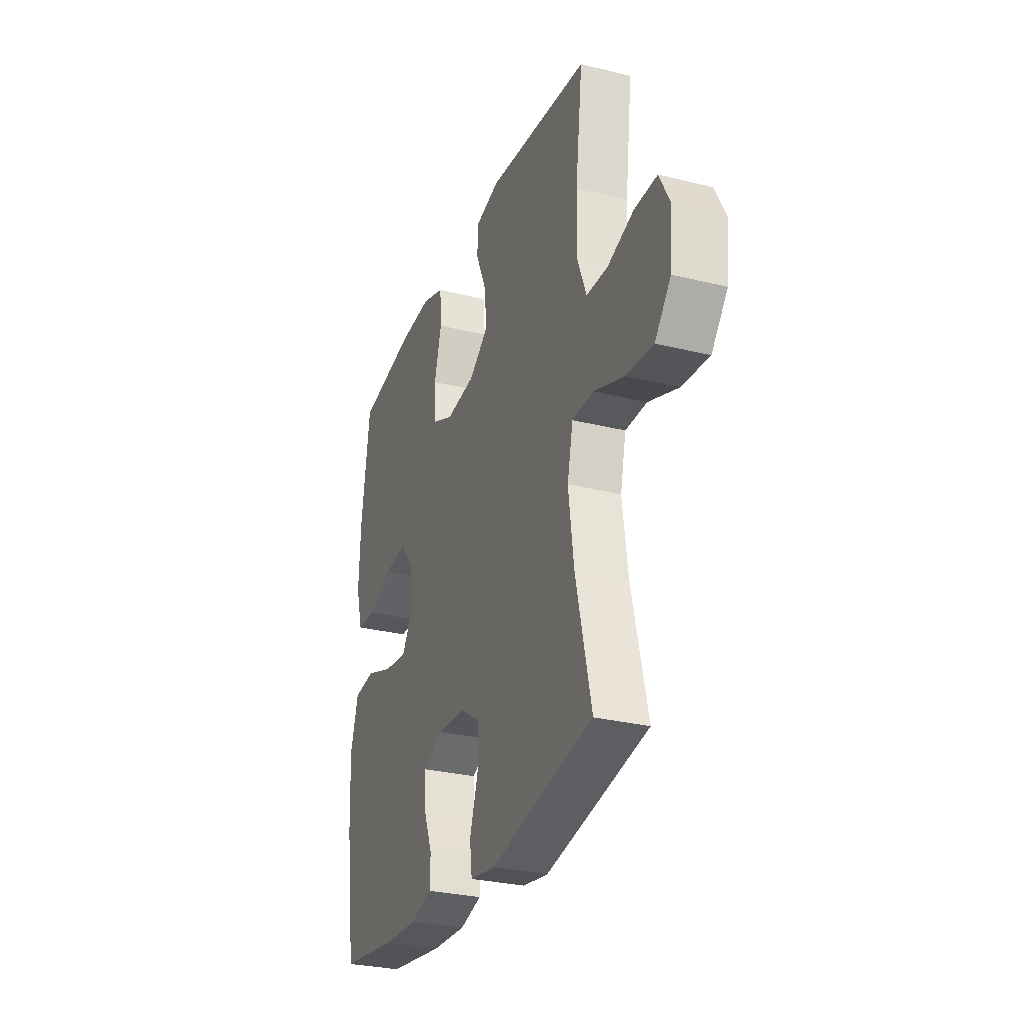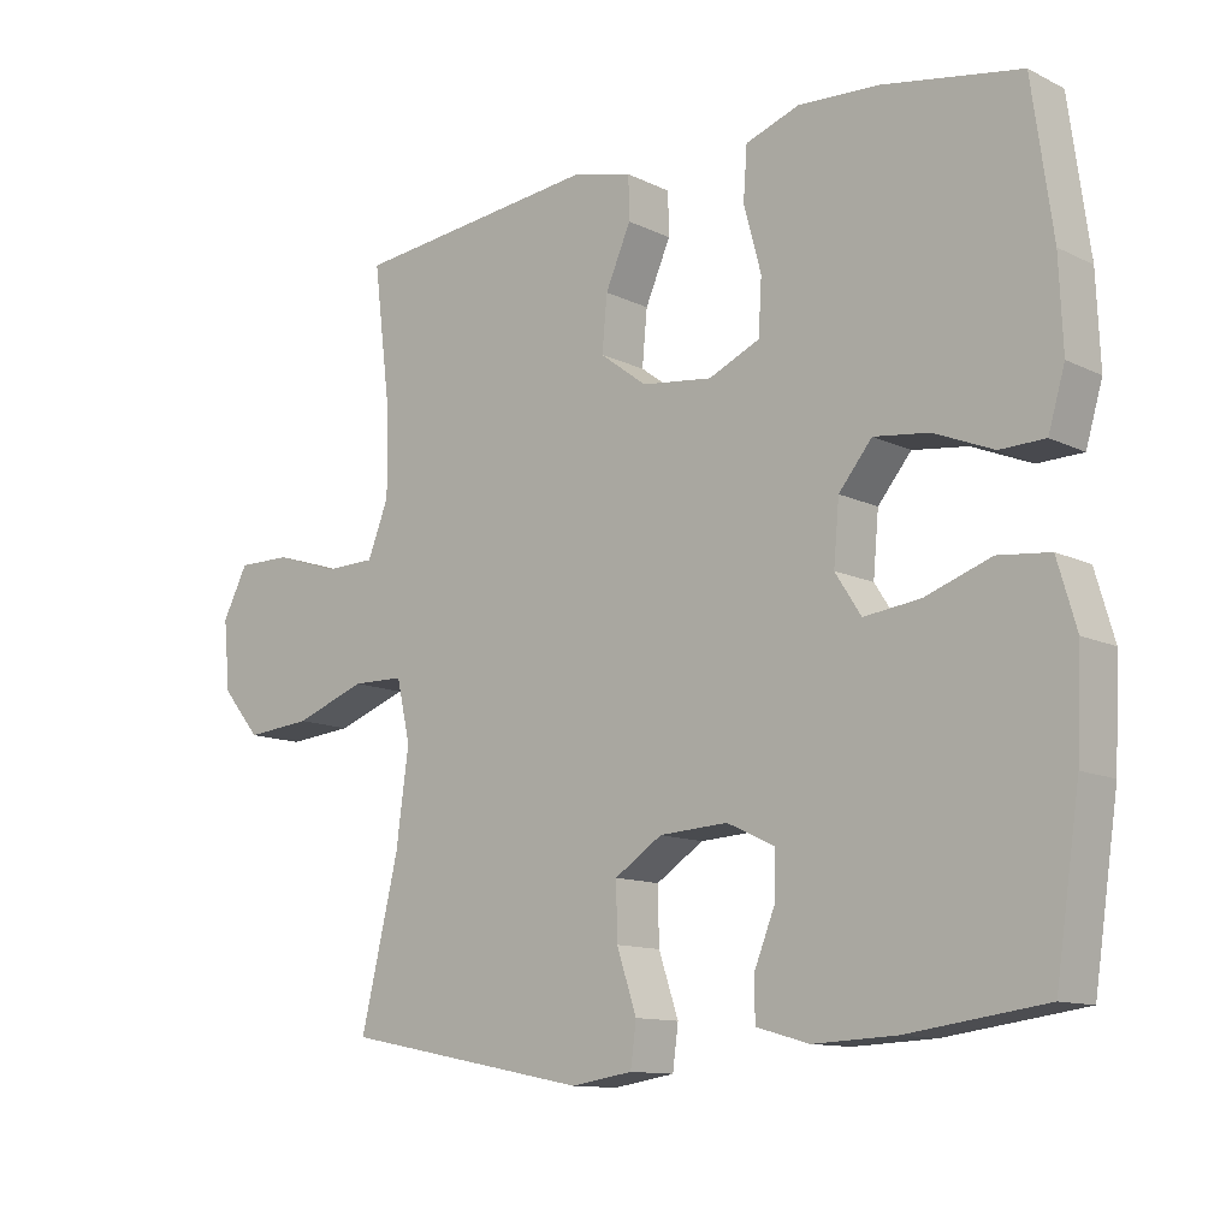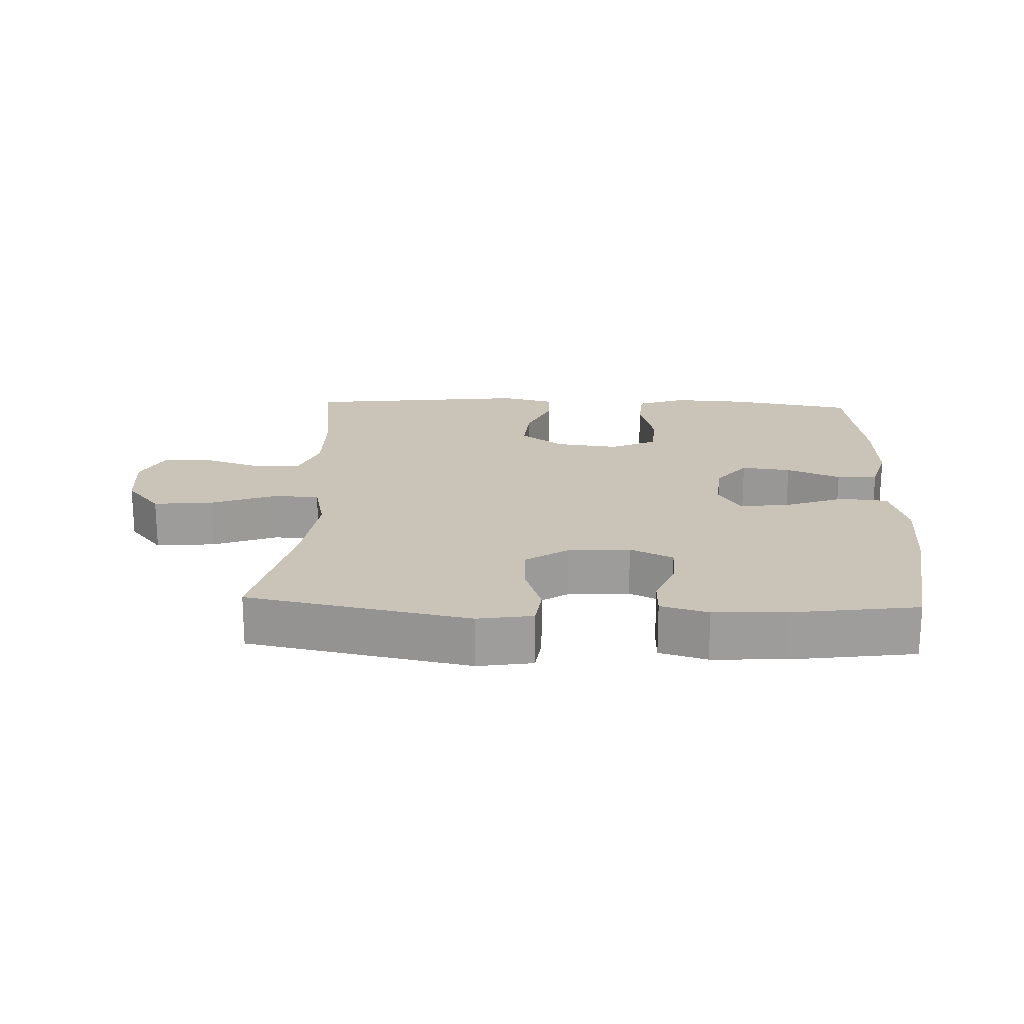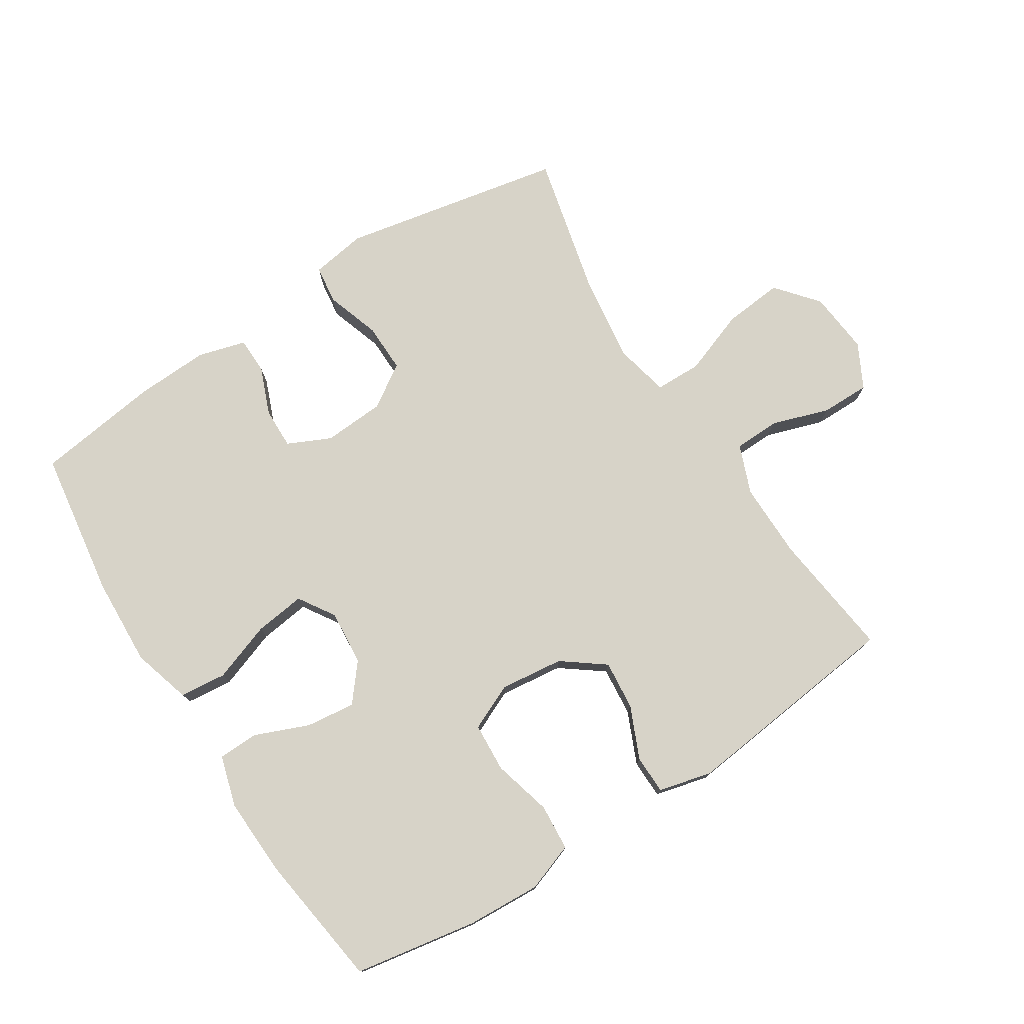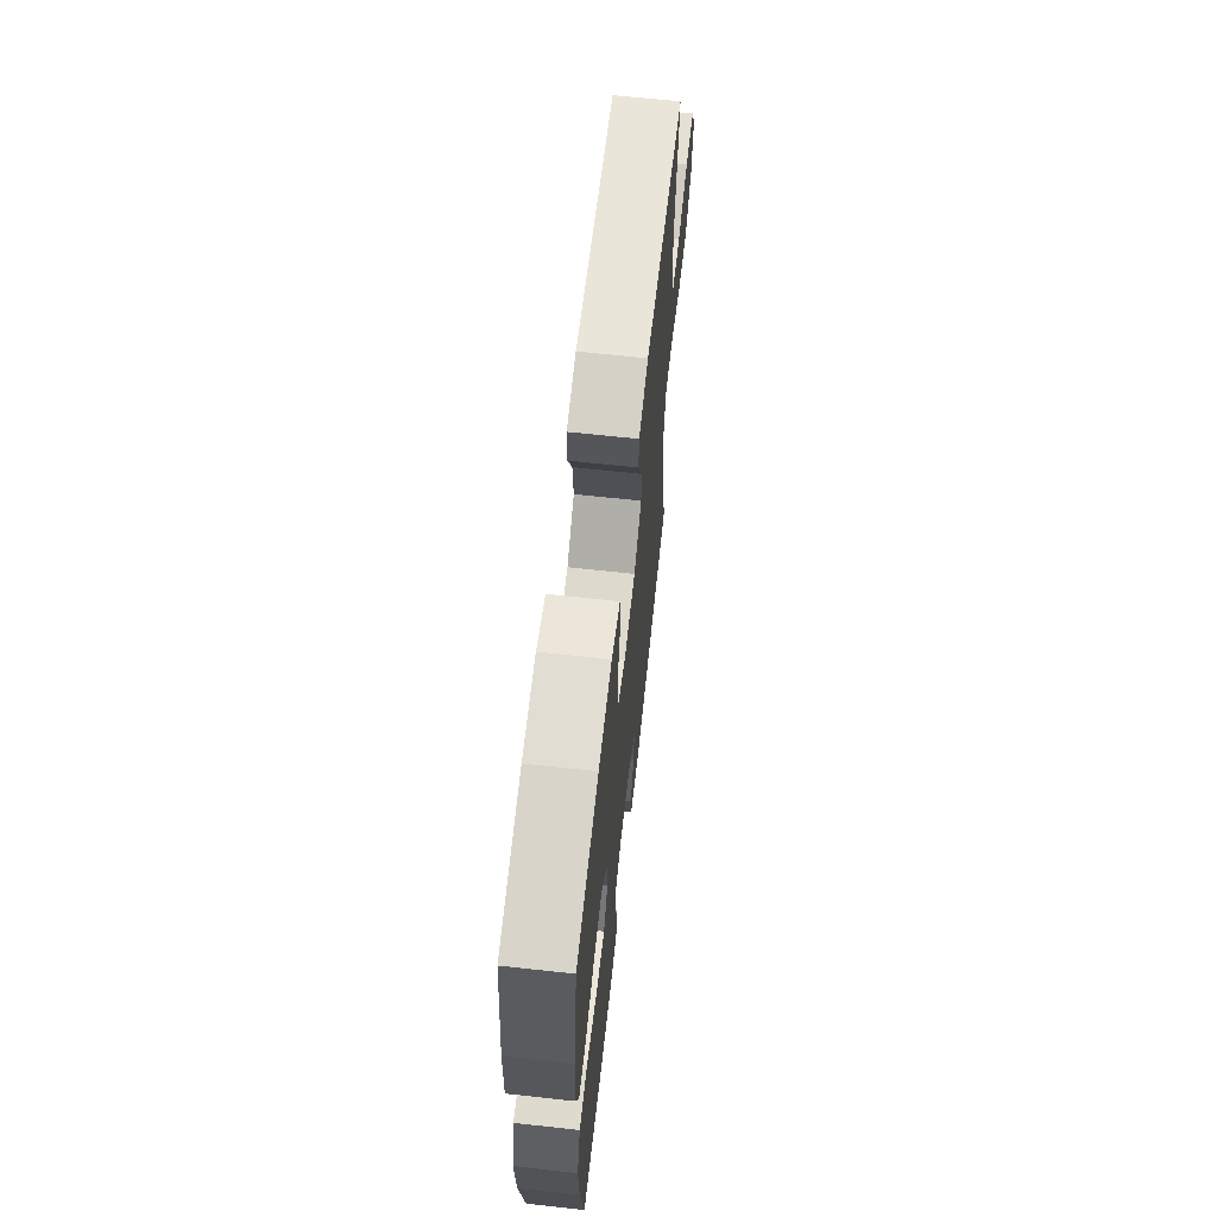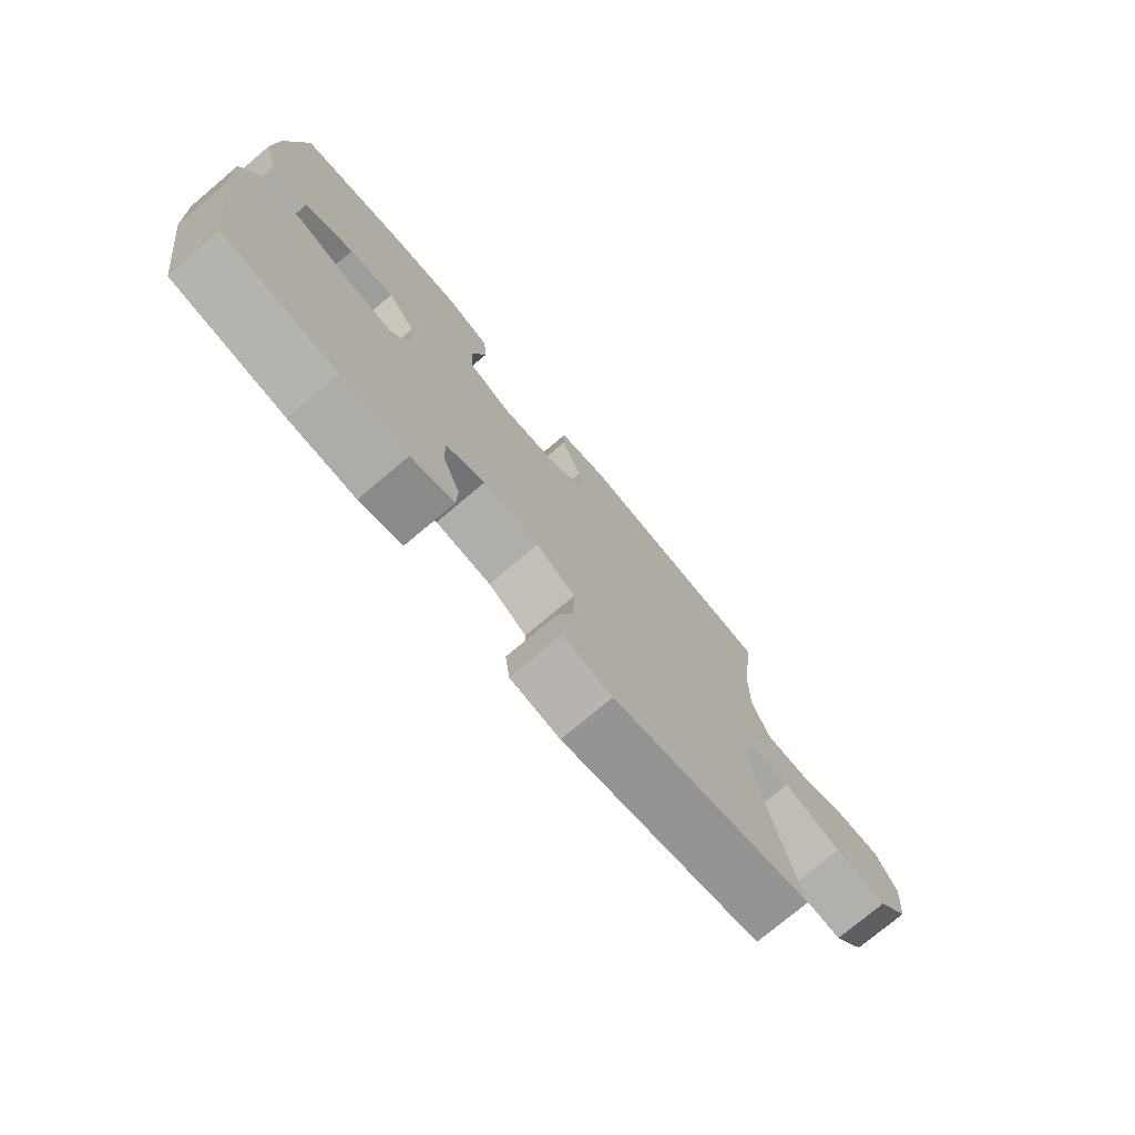
<metadata>
{"format":"obj","ext":"obj","renderer":"f3d","projection":"perspective","resolution":1024,"background":"white","views":[{"elev":-29.0,"azim":69.7,"up":"+Z"},{"elev":-11.7,"azim":-139.2,"up":"+Z"},{"elev":20.0,"azim":-177.8,"up":"+Y"},{"elev":76.6,"azim":-32.6,"up":"+Y"},{"elev":65.1,"azim":-83.7,"up":"+Z"},{"elev":-75.3,"azim":-49.9,"up":"+Z"}]}
</metadata>
<code>
o path9040
v -0.3359 0.0375 -0.5251
v -0.2198 0.0375 -0.5302
v -0.1451 0.0375 -0.509
v -0.1436 0.0375 -0.4513
v -0.1735 0.0375 -0.3768
v -0.1748 0.0375 -0.3124
v -0.1074 0.0375 -0.2807
v -0.01052 0.0375 -0.2866
v 0.05652 0.0375 -0.3306
v 0.05486 0.0375 -0.408
v 0.02672 0.0375 -0.4925
v 0.03464 0.0375 -0.5527
v 0.1216 0.0375 -0.5663
v 0.4707 0.0375 -0.4982
v 0.4174 0.0375 -0.2729
v 0.3992 0.0375 -0.1387
v 0.4186 0.0375 -0.05243
v 0.4918 0.0375 -0.05099
v 0.5931 0.0375 -0.0881
v 0.6861 0.0375 -0.09679
v 0.7405 0.0375 -0.03157
v 0.7499 0.0375 0.06697
v 0.7139 0.0375 0.1368
v 0.6373 0.0375 0.1363
v 0.547 0.0375 0.1064
v 0.4751 0.0375 0.1084
v 0.4451 0.0375 0.185
v 0.4462 0.0375 0.304
v 0.4707 0.0375 0.5037
v 0.1207 0.0375 0.5436
v 0.03683 0.0375 0.5229
v 0.03556 0.0375 0.4623
v 0.07139 0.0375 0.3802
v 0.07855 0.0375 0.3029
v 0.01236 0.0375 0.2533
v -0.08746 0.0375 0.2415
v -0.1601 0.0375 0.2741
v -0.1646 0.0375 0.3509
v -0.14 0.0375 0.4435
v -0.1453 0.0375 0.5163
v -0.2213 0.0375 0.5434
v -0.3373 0.0375 0.5372
v -0.531 0.0375 0.5037
v -0.5601 0.0375 0.2938
v -0.5655 0.0375 0.1686
v -0.5421 0.0375 0.08793
v -0.4784 0.0375 0.08606
v -0.3941 0.0375 0.1206
v -0.3167 0.0375 0.1299
v -0.2696 0.0375 0.07232
v -0.2618 0.0375 -0.014
v -0.2984 0.0375 -0.07101
v -0.3778 0.0375 -0.06099
v -0.4716 0.0375 -0.0277
v -0.5447 0.0375 -0.03526
v -0.5717 0.0375 -0.1274
v -0.5651 0.0375 -0.2666
v -0.531 0.0375 -0.4982
v -0.3359 -0.0375 -0.5251
v -0.2198 -0.0375 -0.5302
v -0.1451 -0.0375 -0.509
v -0.1436 -0.0375 -0.4513
v -0.1735 -0.0375 -0.3768
v -0.1748 -0.0375 -0.3124
v -0.1074 -0.0375 -0.2807
v -0.01052 -0.0375 -0.2866
v 0.05652 -0.0375 -0.3306
v 0.05486 -0.0375 -0.408
v 0.02672 -0.0375 -0.4925
v 0.03464 -0.0375 -0.5527
v 0.1216 -0.0375 -0.5663
v 0.4707 -0.0375 -0.4982
v 0.4174 -0.0375 -0.2729
v 0.3992 -0.0375 -0.1387
v 0.4186 -0.0375 -0.05243
v 0.4918 -0.0375 -0.05099
v 0.5931 -0.0375 -0.0881
v 0.6861 -0.0375 -0.09679
v 0.7405 -0.0375 -0.03157
v 0.7499 -0.0375 0.06697
v 0.7139 -0.0375 0.1368
v 0.6373 -0.0375 0.1363
v 0.547 -0.0375 0.1064
v 0.4751 -0.0375 0.1084
v 0.4451 -0.0375 0.185
v 0.4462 -0.0375 0.304
v 0.4707 -0.0375 0.5037
v 0.1207 -0.0375 0.5436
v 0.03683 -0.0375 0.5229
v 0.03556 -0.0375 0.4623
v 0.07139 -0.0375 0.3802
v 0.07855 -0.0375 0.3029
v 0.01236 -0.0375 0.2533
v -0.08746 -0.0375 0.2415
v -0.1601 -0.0375 0.2741
v -0.1646 -0.0375 0.3509
v -0.14 -0.0375 0.4435
v -0.1453 -0.0375 0.5163
v -0.2213 -0.0375 0.5434
v -0.3373 -0.0375 0.5372
v -0.531 -0.0375 0.5037
v -0.5601 -0.0375 0.2938
v -0.5655 -0.0375 0.1686
v -0.5421 -0.0375 0.08793
v -0.4784 -0.0375 0.08606
v -0.3941 -0.0375 0.1206
v -0.3167 -0.0375 0.1299
v -0.2696 -0.0375 0.07232
v -0.2618 -0.0375 -0.014
v -0.2984 -0.0375 -0.07101
v -0.3778 -0.0375 -0.06099
v -0.4716 -0.0375 -0.0277
v -0.5447 -0.0375 -0.03526
v -0.5717 -0.0375 -0.1274
v -0.5651 -0.0375 -0.2666
v -0.531 -0.0375 -0.4982
v -0.5447 0.0375 -0.03526
v -0.5447 0.0375 -0.03526
v -0.5717 0.0375 -0.1274
v -0.5651 0.0375 -0.2666
v -0.5601 0.0375 0.2938
v -0.5655 0.0375 0.1686
v -0.5421 0.0375 0.08793
v -0.5421 0.0375 0.08793
v -0.531 0.0375 0.5037
v -0.531 0.0375 0.5037
v -0.4716 0.0375 -0.0277
v -0.4784 0.0375 0.08606
v -0.531 0.0375 -0.4982
v -0.531 0.0375 -0.4982
v -0.3941 0.0375 0.1206
v -0.3778 0.0375 -0.06099
v -0.3373 0.0375 0.5372
v -0.3359 0.0375 -0.5251
v -0.3167 0.0375 0.1299
v -0.2984 0.0375 -0.07101
v -0.2984 0.0375 -0.07101
v -0.2213 0.0375 0.5434
v -0.2198 0.0375 -0.5302
v -0.2696 0.0375 0.07232
v -0.2618 0.0375 -0.014
v -0.1453 0.0375 0.5163
v -0.1453 0.0375 0.5163
v -0.1735 0.0375 -0.3768
v -0.1748 0.0375 -0.3124
v -0.1748 0.0375 -0.3124
v -0.1451 0.0375 -0.509
v -0.1451 0.0375 -0.509
v -0.1601 0.0375 0.2741
v -0.1601 0.0375 0.2741
v -0.1646 0.0375 0.3509
v -0.1074 0.0375 -0.2807
v -0.1436 0.0375 -0.4513
v -0.14 0.0375 0.4435
v -0.08746 0.0375 0.2415
v -0.01052 0.0375 -0.2866
v 0.01236 0.0375 0.2533
v 0.05652 0.0375 -0.3306
v 0.07855 0.0375 0.3029
v 0.05486 0.0375 -0.408
v 0.02672 0.0375 -0.4925
v 0.03464 0.0375 -0.5527
v 0.03464 0.0375 -0.5527
v 0.1216 0.0375 -0.5663
v 0.03683 0.0375 0.5229
v 0.03683 0.0375 0.5229
v 0.03556 0.0375 0.4623
v 0.07139 0.0375 0.3802
v 0.1207 0.0375 0.5436
v 0.4707 0.0375 0.5037
v 0.4707 0.0375 0.5037
v 0.3992 0.0375 -0.1387
v 0.4186 0.0375 -0.05243
v 0.4186 0.0375 -0.05243
v 0.4174 0.0375 -0.2729
v 0.4451 0.0375 0.185
v 0.4462 0.0375 0.304
v 0.4918 0.0375 -0.05099
v 0.4751 0.0375 0.1084
v 0.4751 0.0375 0.1084
v 0.4707 0.0375 -0.4982
v 0.4707 0.0375 -0.4982
v 0.547 0.0375 0.1064
v 0.5931 0.0375 -0.0881
v 0.6373 0.0375 0.1363
v 0.6861 0.0375 -0.09679
v 0.7139 0.0375 0.1368
v 0.7139 0.0375 0.1368
v 0.7405 0.0375 -0.03157
v 0.7499 0.0375 0.06697
v -0.5447 -0.0375 -0.03526
v -0.5447 -0.0375 -0.03526
v -0.5717 -0.0375 -0.1274
v -0.5651 -0.0375 -0.2666
v -0.5601 -0.0375 0.2938
v -0.5655 -0.0375 0.1686
v -0.5421 -0.0375 0.08793
v -0.5421 -0.0375 0.08793
v -0.531 -0.0375 0.5037
v -0.531 -0.0375 0.5037
v -0.4716 -0.0375 -0.0277
v -0.4784 -0.0375 0.08606
v -0.531 -0.0375 -0.4982
v -0.531 -0.0375 -0.4982
v -0.3941 -0.0375 0.1206
v -0.3778 -0.0375 -0.06099
v -0.3373 -0.0375 0.5372
v -0.3359 -0.0375 -0.5251
v -0.3167 -0.0375 0.1299
v -0.2984 -0.0375 -0.07101
v -0.2984 -0.0375 -0.07101
v -0.2213 -0.0375 0.5434
v -0.2198 -0.0375 -0.5302
v -0.2696 -0.0375 0.07232
v -0.2618 -0.0375 -0.014
v -0.1453 -0.0375 0.5163
v -0.1453 -0.0375 0.5163
v -0.1735 -0.0375 -0.3768
v -0.1748 -0.0375 -0.3124
v -0.1748 -0.0375 -0.3124
v -0.1451 -0.0375 -0.509
v -0.1451 -0.0375 -0.509
v -0.1601 -0.0375 0.2741
v -0.1601 -0.0375 0.2741
v -0.1646 -0.0375 0.3509
v -0.1074 -0.0375 -0.2807
v -0.1436 -0.0375 -0.4513
v -0.14 -0.0375 0.4435
v -0.08746 -0.0375 0.2415
v -0.01052 -0.0375 -0.2866
v 0.01236 -0.0375 0.2533
v 0.05652 -0.0375 -0.3306
v 0.07855 -0.0375 0.3029
v 0.05486 -0.0375 -0.408
v 0.02672 -0.0375 -0.4925
v 0.03464 -0.0375 -0.5527
v 0.03464 -0.0375 -0.5527
v 0.1216 -0.0375 -0.5663
v 0.03683 -0.0375 0.5229
v 0.03683 -0.0375 0.5229
v 0.03556 -0.0375 0.4623
v 0.07139 -0.0375 0.3802
v 0.1207 -0.0375 0.5436
v 0.4707 -0.0375 0.5037
v 0.4707 -0.0375 0.5037
v 0.3992 -0.0375 -0.1387
v 0.4186 -0.0375 -0.05243
v 0.4186 -0.0375 -0.05243
v 0.4174 -0.0375 -0.2729
v 0.4451 -0.0375 0.185
v 0.4462 -0.0375 0.304
v 0.4918 -0.0375 -0.05099
v 0.4751 -0.0375 0.1084
v 0.4751 -0.0375 0.1084
v 0.4707 -0.0375 -0.4982
v 0.4707 -0.0375 -0.4982
v 0.547 -0.0375 0.1064
v 0.5931 -0.0375 -0.0881
v 0.6373 -0.0375 0.1363
v 0.6861 -0.0375 -0.09679
v 0.7139 -0.0375 0.1368
v 0.7139 -0.0375 0.1368
v 0.7405 -0.0375 -0.03157
v 0.7499 -0.0375 0.06697
f 257 258 259
f 205 196 202
f 243 251 244
f 219 226 210
f 242 243 241
f 212 225 228
f 253 250 247
f 214 223 209
f 264 259 263
f 203 208 194
f 213 218 208
f 257 253 252
f 229 223 214
f 193 201 191
f 210 226 215
f 218 213 227
f 202 196 197
f 208 219 194
f 195 225 207
f 195 209 225
f 194 219 206
f 194 206 193
f 206 219 210
f 219 208 218
f 251 233 250
f 250 233 247
f 212 228 216
f 226 230 215
f 242 251 243
f 241 243 239
f 260 263 258
f 215 229 214
f 221 227 213
f 252 253 247
f 230 231 215
f 231 229 215
f 263 259 258
f 232 246 230
f 195 207 199
f 249 238 255
f 193 206 201
f 246 232 249
f 205 195 196
f 236 238 235
f 233 251 242
f 209 195 205
f 225 212 207
f 247 233 231
f 249 234 238
f 232 234 249
f 261 259 264
f 235 238 234
f 247 230 246
f 225 209 223
f 230 247 231
f 258 257 252
f 118 56 114 192
f 56 57 115 114
f 44 45 103 102
f 45 124 198 103
f 126 44 102 200
f 54 55 113 112
f 46 47 105 104
f 57 130 204 115
f 47 48 106 105
f 53 54 112 111
f 42 43 101 100
f 58 1 59 116
f 48 49 107 106
f 137 53 111 211
f 41 42 100 99
f 1 2 60 59
f 49 50 108 107
f 51 52 110 109
f 50 51 109 108
f 143 41 99 217
f 5 146 220 63
f 2 148 222 60
f 150 38 96 224
f 6 7 65 64
f 4 5 63 62
f 3 4 62 61
f 39 40 98 97
f 38 39 97 96
f 36 37 95 94
f 7 8 66 65
f 35 36 94 93
f 8 9 67 66
f 34 35 93 92
f 10 11 69 68
f 11 163 237 69
f 12 13 71 70
f 166 32 90 240
f 32 33 91 90
f 30 31 89 88
f 9 10 68 67
f 33 34 92 91
f 171 30 88 245
f 16 174 248 74
f 15 16 74 73
f 27 28 86 85
f 17 18 76 75
f 180 27 85 254
f 182 15 73 256
f 13 14 72 71
f 28 29 87 86
f 25 26 84 83
f 18 19 77 76
f 24 25 83 82
f 19 20 78 77
f 188 24 82 262
f 20 21 79 78
f 22 23 81 80
f 21 22 80 79
f 183 185 184
f 131 128 122
f 169 170 177
f 145 136 152
f 168 167 169
f 138 154 151
f 179 173 176
f 140 135 149
f 190 189 185
f 129 120 134
f 139 134 144
f 183 178 179
f 155 140 149
f 119 117 127
f 136 141 152
f 144 153 139
f 128 123 122
f 134 120 145
f 121 133 151
f 121 151 135
f 120 132 145
f 120 119 132
f 132 136 145
f 145 144 134
f 177 176 159
f 176 173 159
f 138 142 154
f 152 141 156
f 168 169 177
f 167 165 169
f 186 184 189
f 141 140 155
f 147 139 153
f 178 173 179
f 156 141 157
f 157 141 155
f 189 184 185
f 158 156 172
f 121 125 133
f 175 181 164
f 119 127 132
f 172 175 158
f 131 122 121
f 162 161 164
f 159 168 177
f 135 131 121
f 151 133 138
f 173 157 159
f 175 164 160
f 158 175 160
f 187 190 185
f 161 160 164
f 173 172 156
f 151 149 135
f 156 157 173
f 184 178 183

</code>
